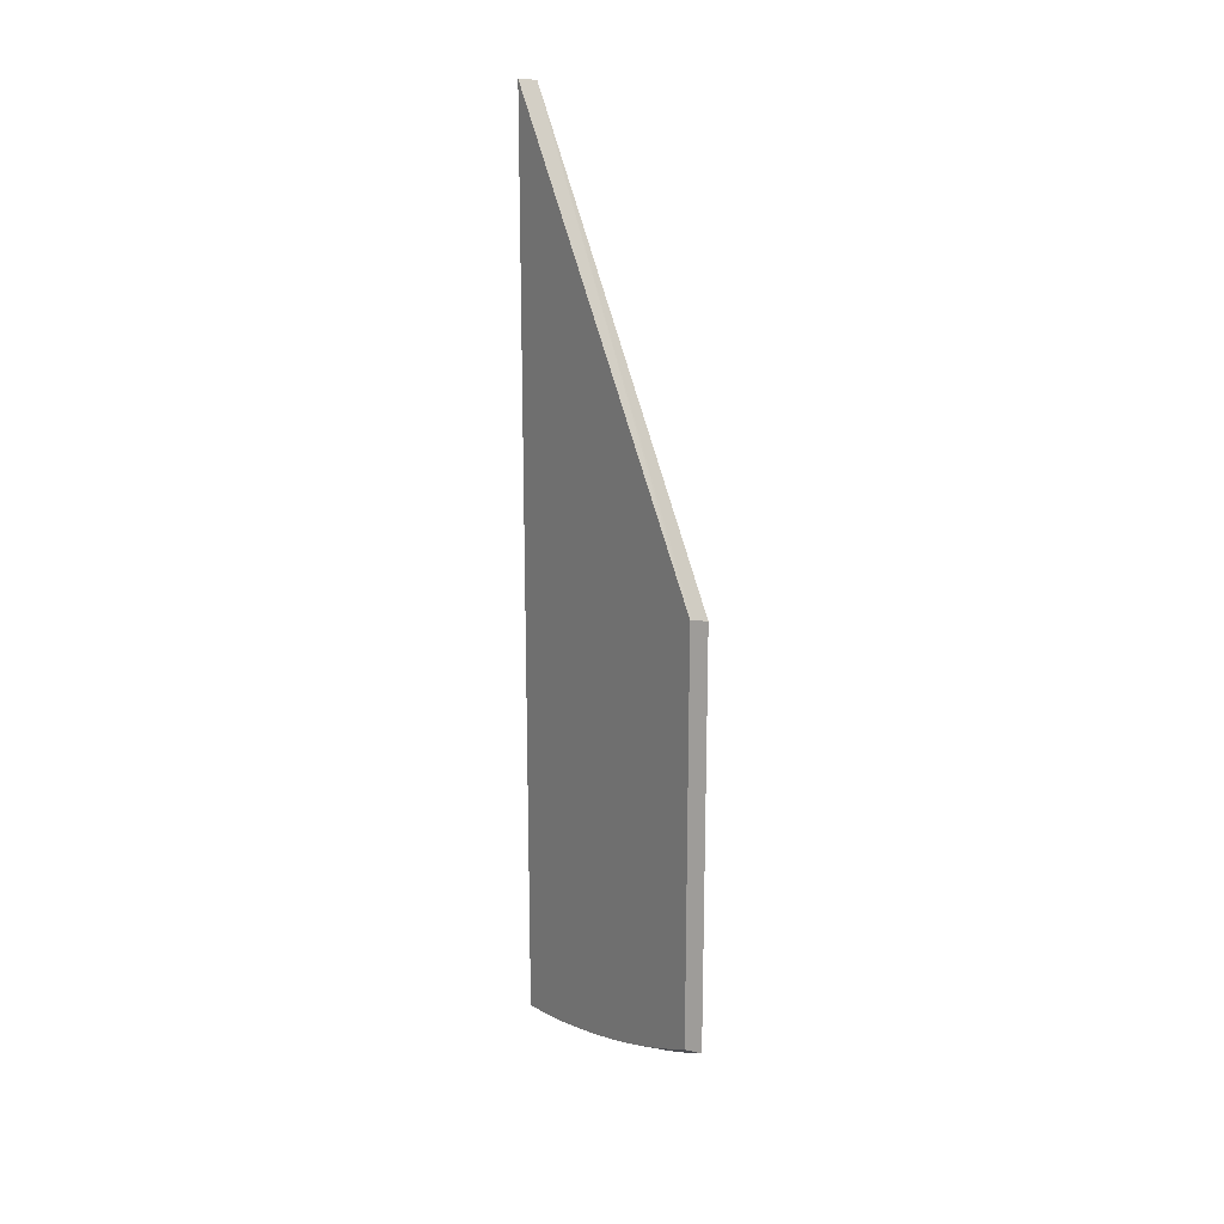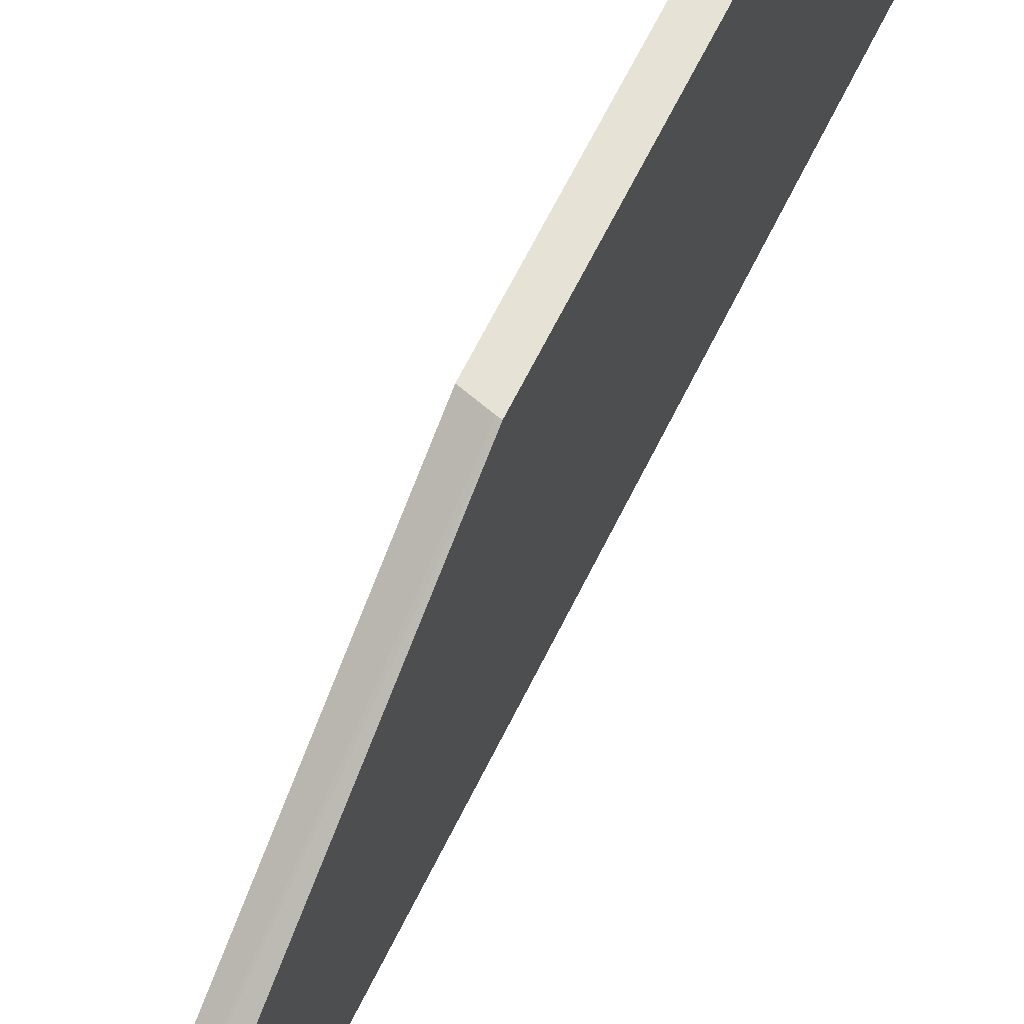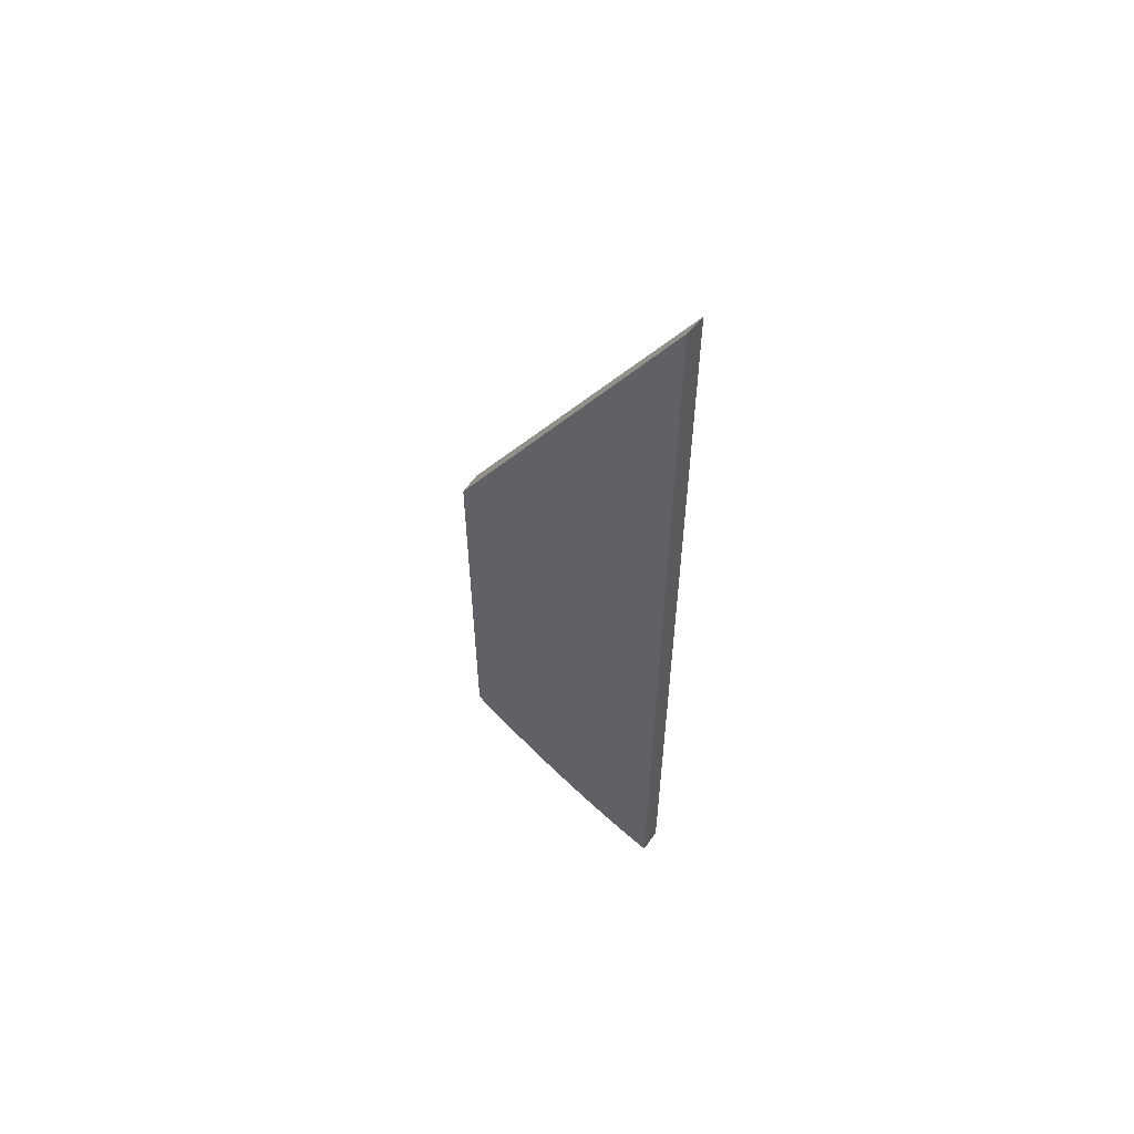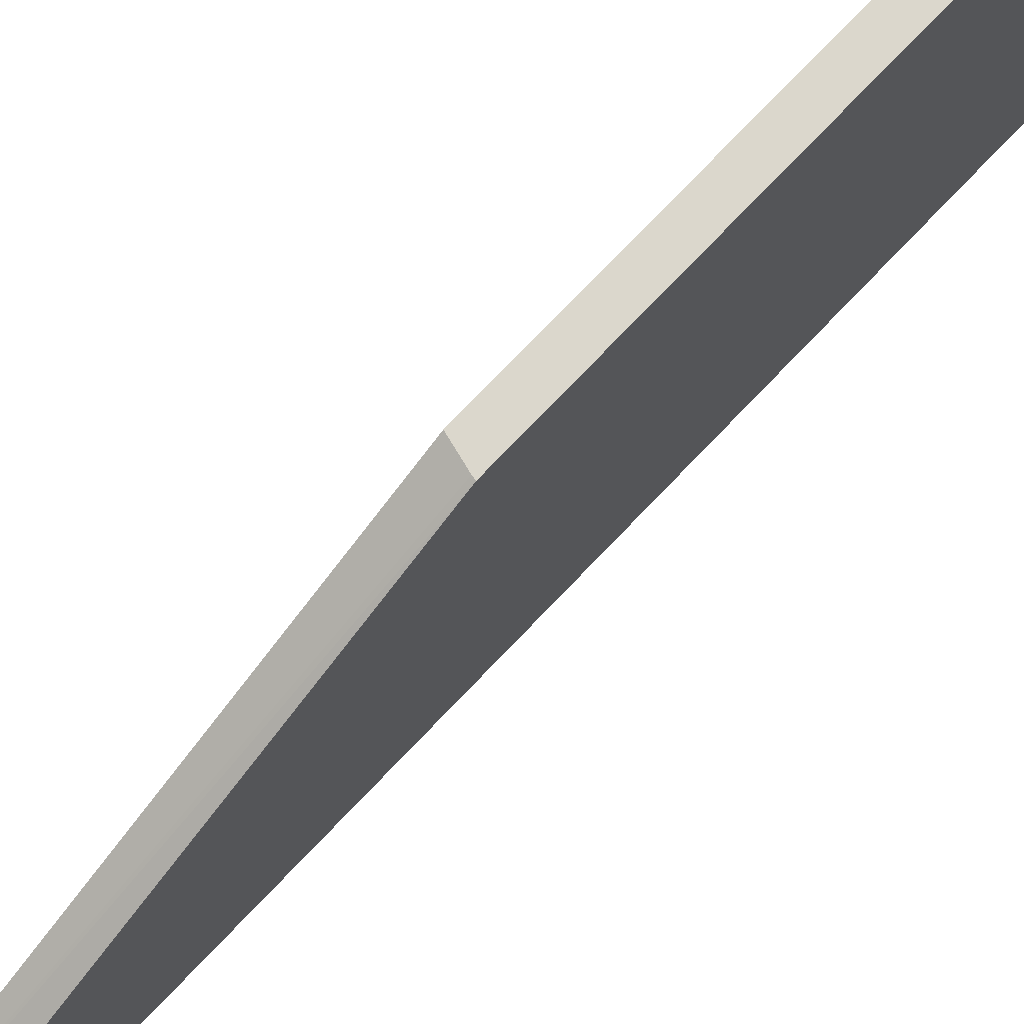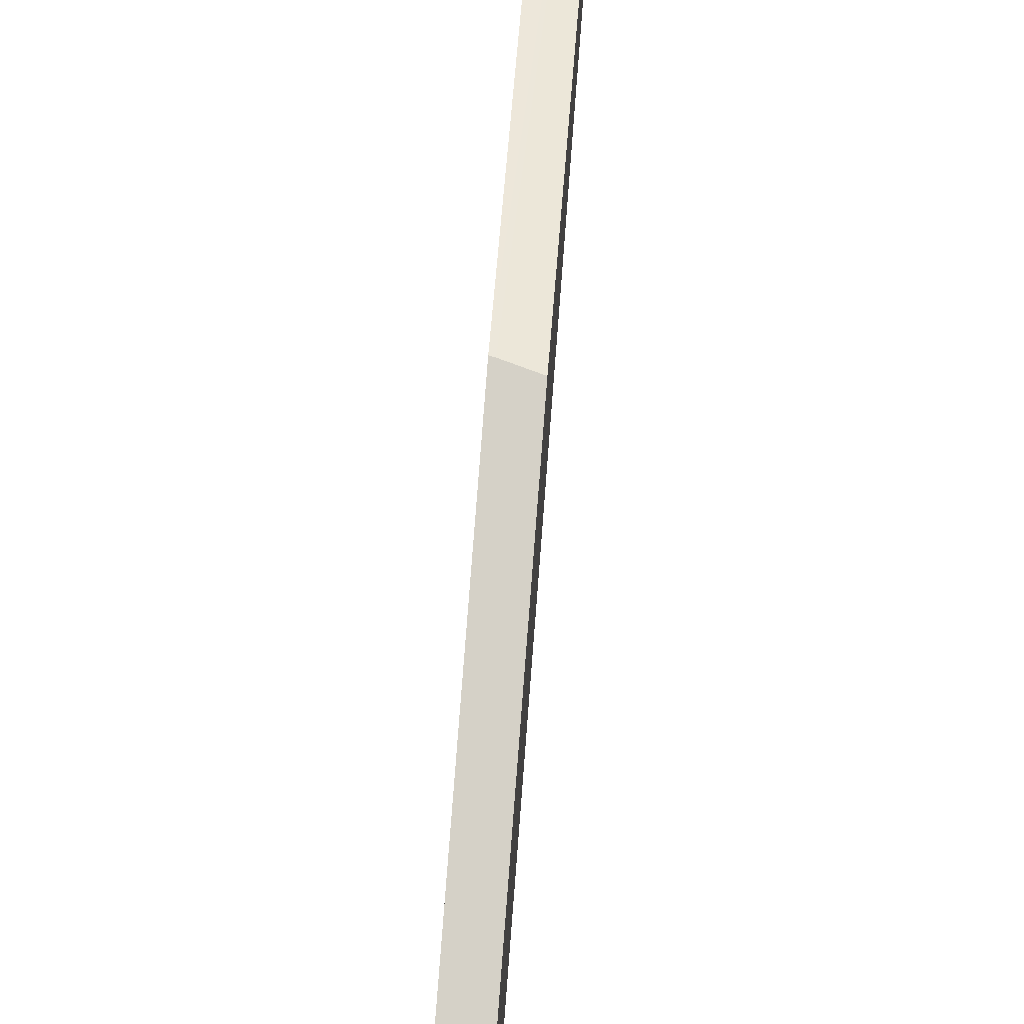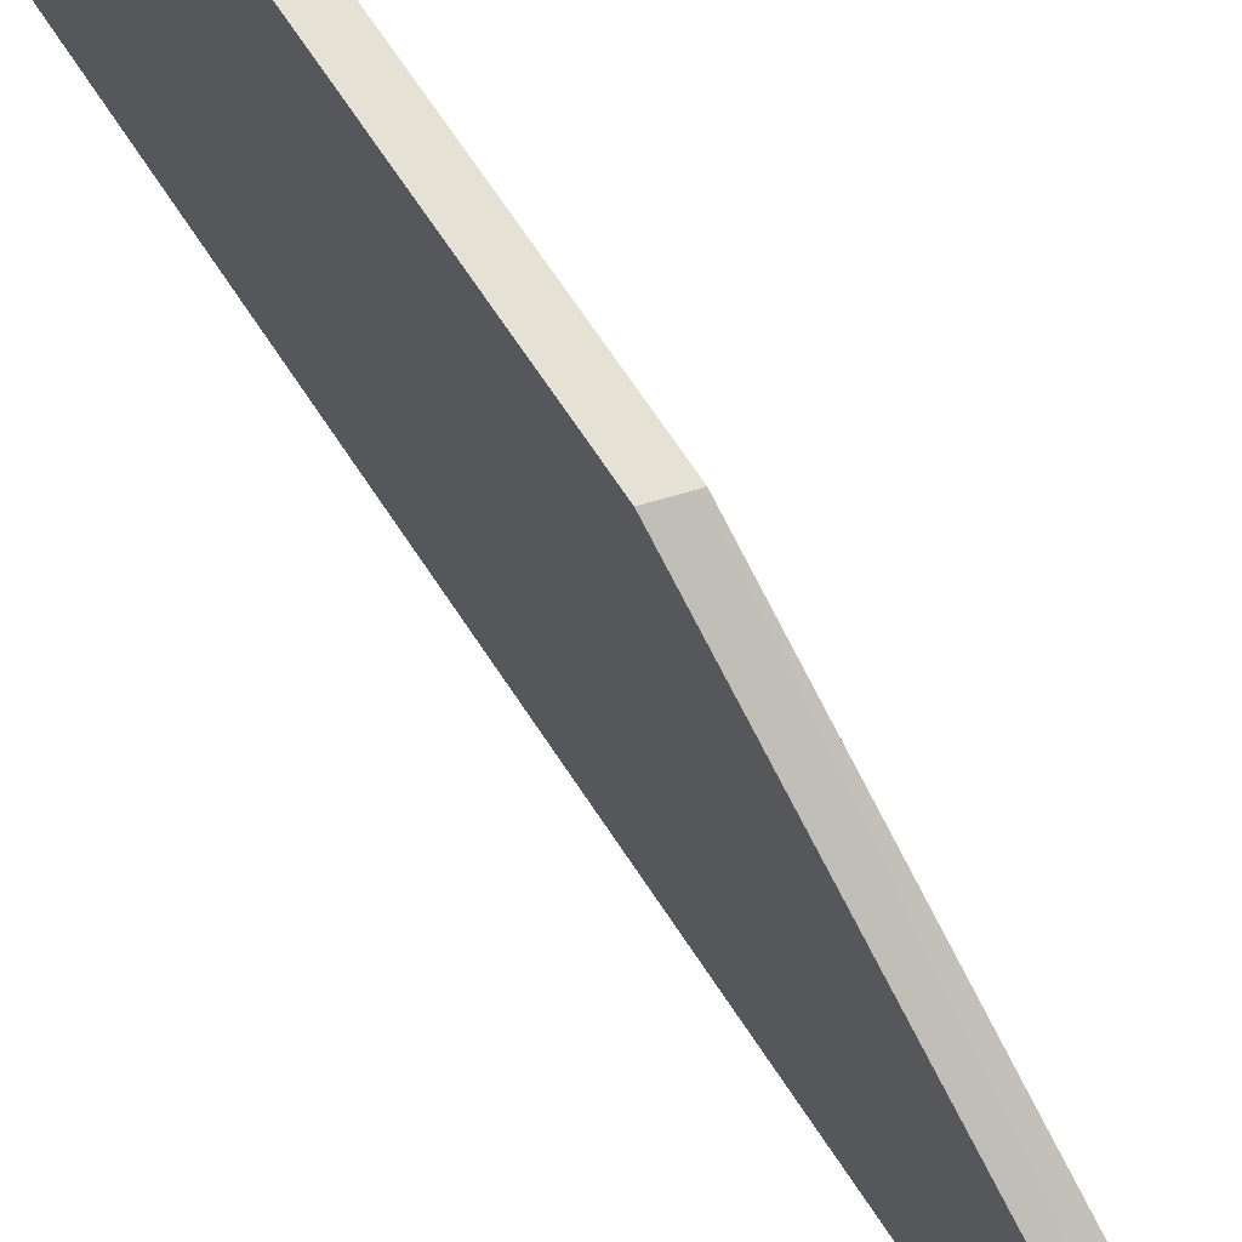
<metadata>
{"format":"obj","ext":"obj","renderer":"f3d","projection":"perspective","resolution":1024,"background":"white","views":[{"elev":18.0,"azim":143.8,"up":"+Z"},{"elev":63.1,"azim":25.8,"up":"+Y"},{"elev":57.2,"azim":-49.5,"up":"+Z"},{"elev":73.2,"azim":43.4,"up":"+Y"},{"elev":79.0,"azim":-175.6,"up":"+Y"},{"elev":64.9,"azim":-32.6,"up":"+Y"}]}
</metadata>
<code>
v -0.003268 0.001323 -0.02712
v -0.003268 0.001568 -0.0271
v -0.00247 0.001568 -0.02668
v -0.002541 0.001323 -0.02674
v -0.003268 0.001323 0.009244
v -0.003268 0.002309 -0.02703
v -0.002872 0.002198 -0.02683
v -0.00247 0.002163 -0.02663
v -0.00247 0.001323 -0.0267
v -0.00247 0.001323 0.009315
v -0.00247 0.01127 -0.007798
v -0.002574 0.01127 -0.00782
v -0.003268 0.01127 -0.008016
v -0.003268 0.00254 -0.027
v -0.00247 0.002823 -0.02655
v -0.00247 0.01127 -0.02409
v -0.003268 0.01127 -0.02451
v -0.003268 0.002823 -0.02697
v -0.00247 0.003042 -0.02652
v -0.003268 0.002931 -0.02695
v -0.00247 0.01102 -0.0242
v -0.002974 0.01085 -0.02455
v -0.002583 0.01127 -0.02415
v -0.002778 0.01127 -0.02425
v -0.003268 0.01097 -0.02464
v -0.003268 0.003426 -0.02688
v -0.002822 0.003449 -0.02664
v -0.00247 0.003449 -0.02646
v -0.00247 0.01054 -0.02441
v -0.002556 0.0106 -0.02443
v -0.002788 0.01037 -0.02465
v -0.003268 0.01039 -0.0249
v -0.003268 0.003449 -0.02687
v -0.00247 0.003977 -0.02636
v -0.003268 0.004123 -0.02675
v -0.00247 0.01037 -0.02448
v -0.00247 0.01002 -0.02462
v -0.003268 0.01021 -0.02497
v -0.00247 0.004279 -0.0263
v -0.003268 0.004704 -0.02663
v -0.002606 0.004704 -0.02629
v -0.00247 0.009713 -0.02474
v -0.002632 0.00923 -0.02502
v -0.002833 0.009722 -0.02493
v -0.003268 0.009972 -0.02506
v -0.00247 0.004704 -0.02622
v -0.003268 0.005331 -0.02649
v -0.003052 0.005331 -0.02638
v -0.002739 0.005331 -0.02622
v -0.00247 0.005331 -0.02608
v -0.00247 0.009155 -0.02497
v -0.00247 0.008762 -0.0251
v -0.003268 0.00905 -0.0254
v -0.003268 0.00954 -0.02523
v -0.003268 0.009633 -0.02519
v -0.003268 0.00565 -0.02642
v -0.00247 0.005904 -0.02595
v -0.003268 0.005771 -0.02639
v -0.00247 0.008466 -0.0252
v -0.003179 0.008084 -0.02569
v -0.003268 0.008466 -0.0256
v -0.00247 0.006202 -0.02587
v -0.003227 0.00608 -0.02629
v -0.003268 0.006046 -0.02632
v -0.00247 0.008142 -0.02531
v -0.003268 0.008161 -0.02571
v -0.00247 0.007859 -0.0254
v -0.002832 0.00786 -0.02559
v -0.003268 0.007998 -0.02576
v -0.00247 0.006871 -0.0257
v -0.003268 0.006239 -0.02627
v -0.002507 0.006901 -0.02571
v -0.00247 0.007247 -0.02559
v -0.00263 0.007319 -0.02565
v -0.003048 0.007665 -0.02575
v -0.003268 0.007153 -0.02602
v -0.00247 0.006938 -0.02568
v -0.003268 0.006585 -0.02618
f 35 40 41
f 37 43 44
f 34 35 39
f 35 41 39
f 32 37 38
f 37 42 43
f 37 44 38
f 40 47 48
f 38 43 45
f 39 41 46
f 40 48 49
f 40 49 41
f 31 36 37
f 41 50 46
f 41 49 50
f 38 44 43
f 31 37 32
f 19 27 28
f 29 36 30
f 16 22 23
f 42 51 43
f 17 24 22
f 17 22 25
f 19 20 26
f 19 26 27
f 21 29 30
f 30 36 31
f 21 30 22
f 22 30 31
f 22 31 32
f 22 32 25
f 26 33 27
f 27 34 28
f 27 33 35
f 27 35 34
f 22 24 23
f 43 51 52
f 67 74 68
f 43 53 54
f 63 71 72
f 63 72 70
f 63 64 71
f 67 73 74
f 68 74 75
f 68 75 69
f 69 75 76
f 70 72 77
f 71 78 72
f 72 78 77
f 73 77 74
f 74 77 76
f 74 76 75
f 76 77 78
f 16 21 22
f 62 63 70
f 60 69 66
f 60 68 69
f 60 67 68
f 43 54 55
f 43 55 45
f 47 56 48
f 48 56 49
f 49 57 50
f 49 56 58
f 49 58 57
f 43 52 53
f 52 59 60
f 52 61 53
f 57 58 63
f 57 63 62
f 58 64 63
f 59 65 60
f 60 66 61
f 60 65 67
f 52 60 61
f 15 20 19
f 3 73 67
f 14 18 15
f 1 71 64
f 1 64 58
f 1 58 56
f 1 56 47
f 1 47 40
f 1 40 35
f 1 35 33
f 1 33 26
f 1 26 20
f 1 20 18
f 1 18 14
f 1 14 6
f 1 6 2
f 2 6 7
f 2 7 8
f 1 78 71
f 1 76 78
f 1 69 76
f 1 66 69
f 1 2 3
f 1 3 4
f 1 4 9
f 1 9 10
f 1 10 5
f 1 5 13
f 1 13 17
f 2 8 3
f 1 17 25
f 15 18 20
f 1 38 45
f 1 45 55
f 1 55 54
f 1 54 53
f 1 53 61
f 1 61 66
f 1 25 32
f 3 8 15
f 1 32 38
f 3 19 28
f 3 16 11
f 3 11 10
f 3 10 9
f 3 9 4
f 5 10 11
f 5 11 12
f 5 12 13
f 6 14 7
f 7 14 15
f 7 15 8
f 11 23 24
f 11 24 17
f 11 17 13
f 11 13 12
f 3 15 19
f 3 21 16
f 3 29 21
f 11 16 23
f 3 37 36
f 3 36 29
f 3 34 39
f 3 39 46
f 3 28 34
f 3 50 57
f 3 57 62
f 3 62 70
f 3 70 77
f 3 46 50
f 3 67 65
f 3 65 59
f 3 59 52
f 3 52 51
f 3 51 42
f 3 77 73
f 3 42 37

</code>
